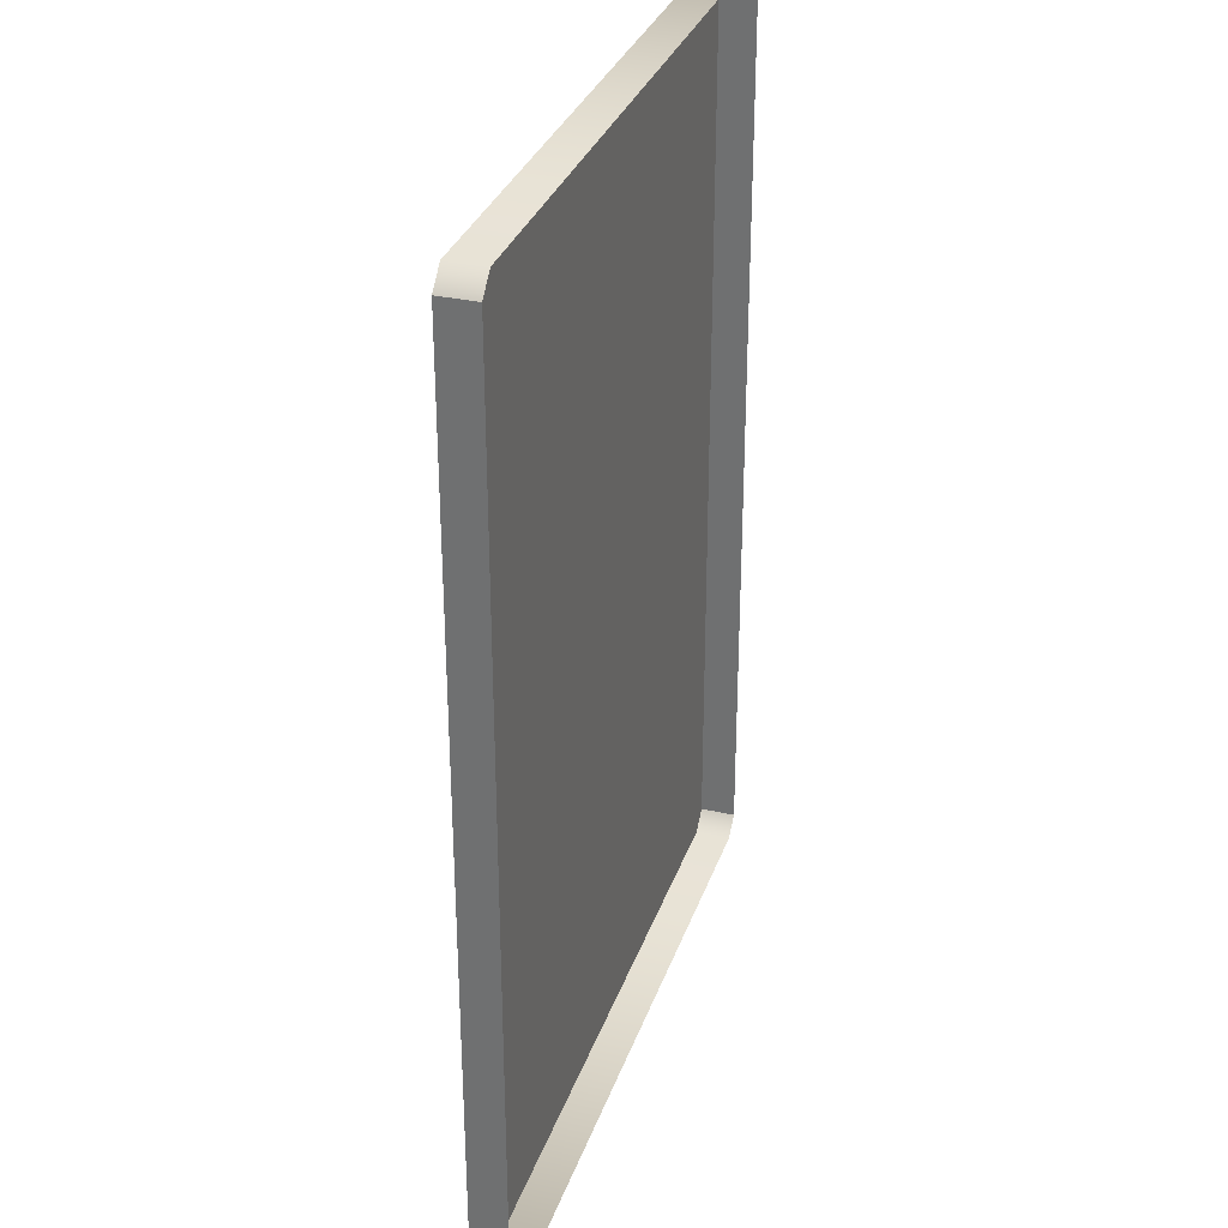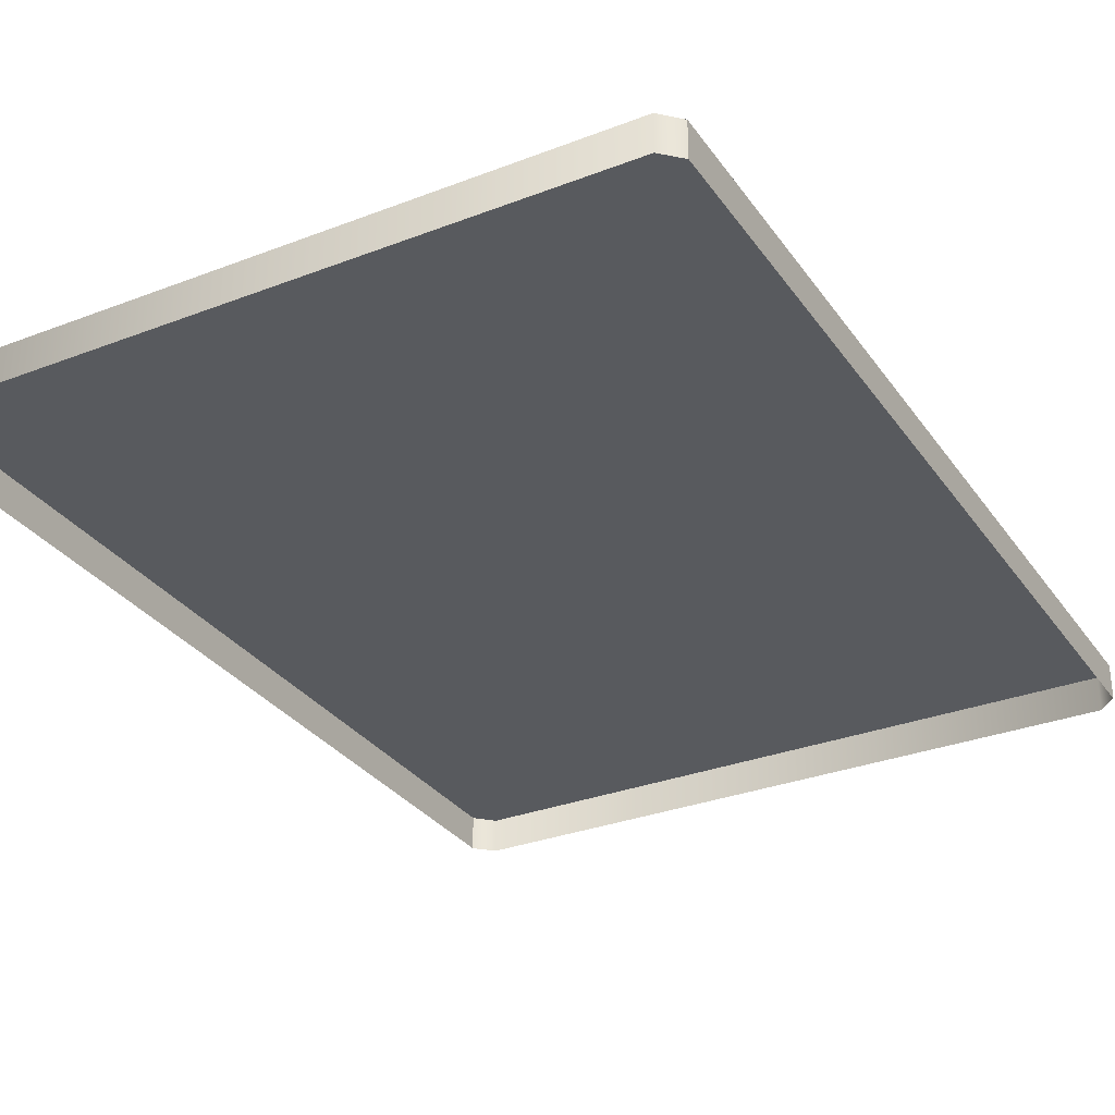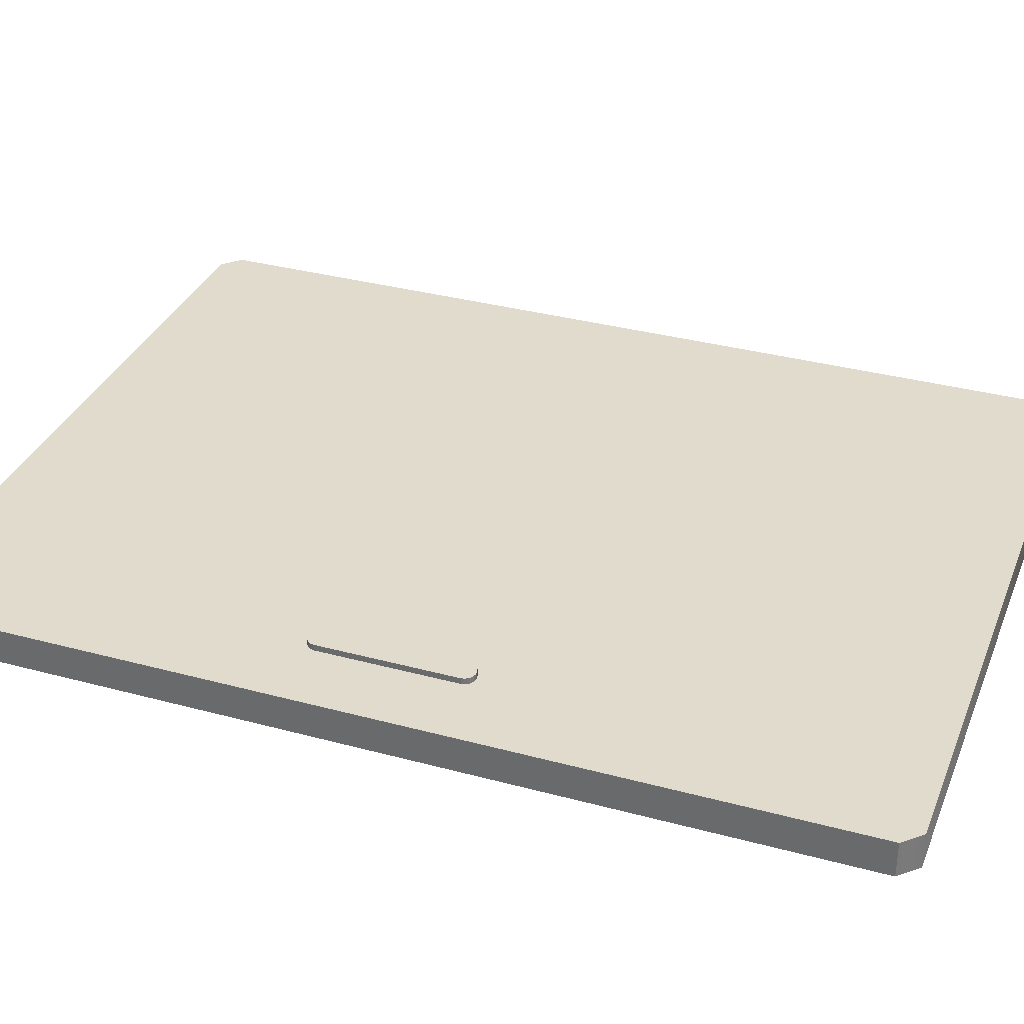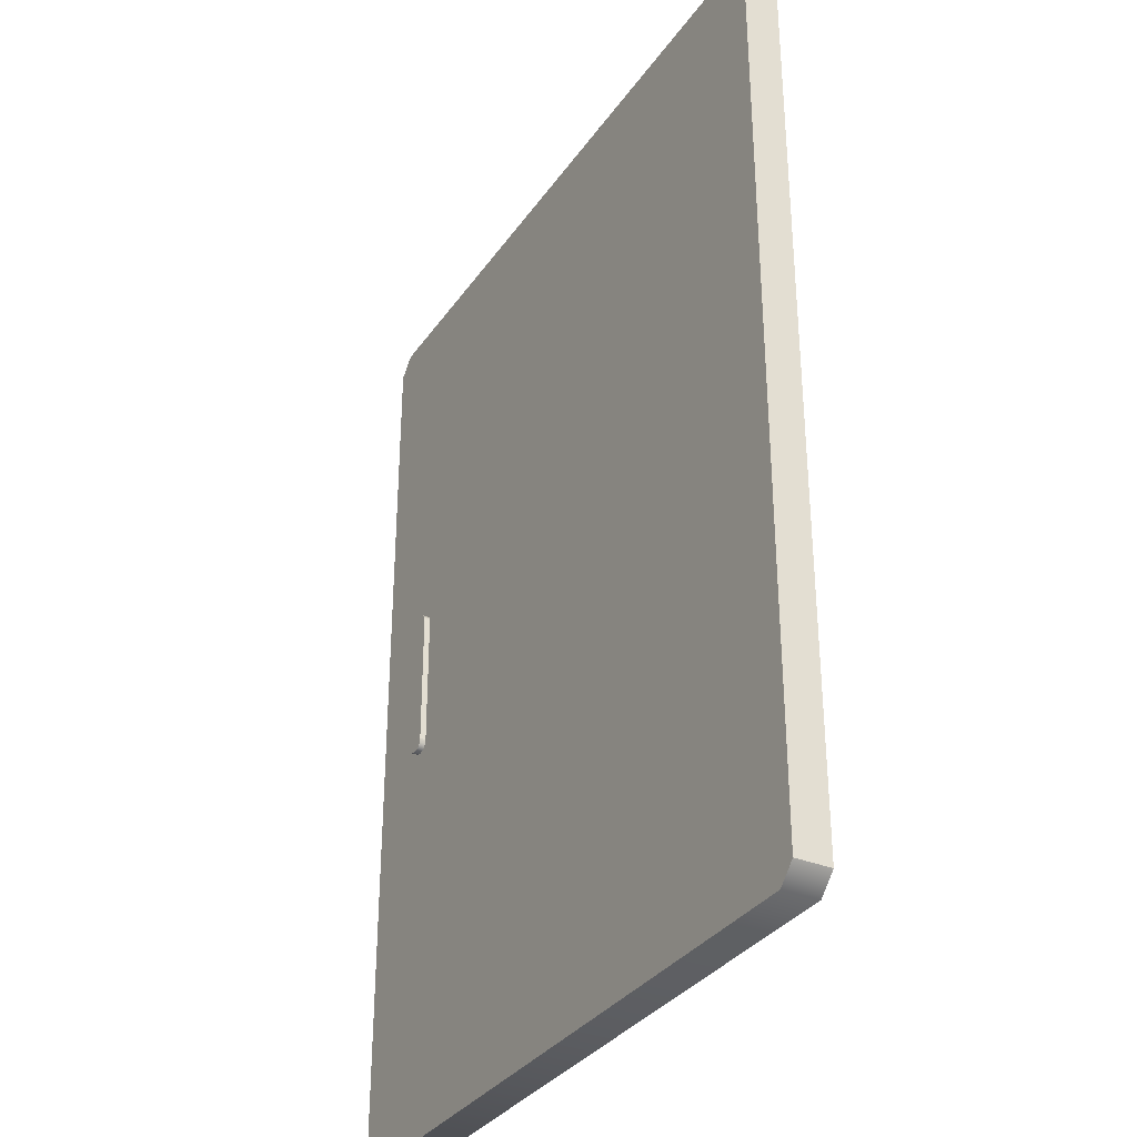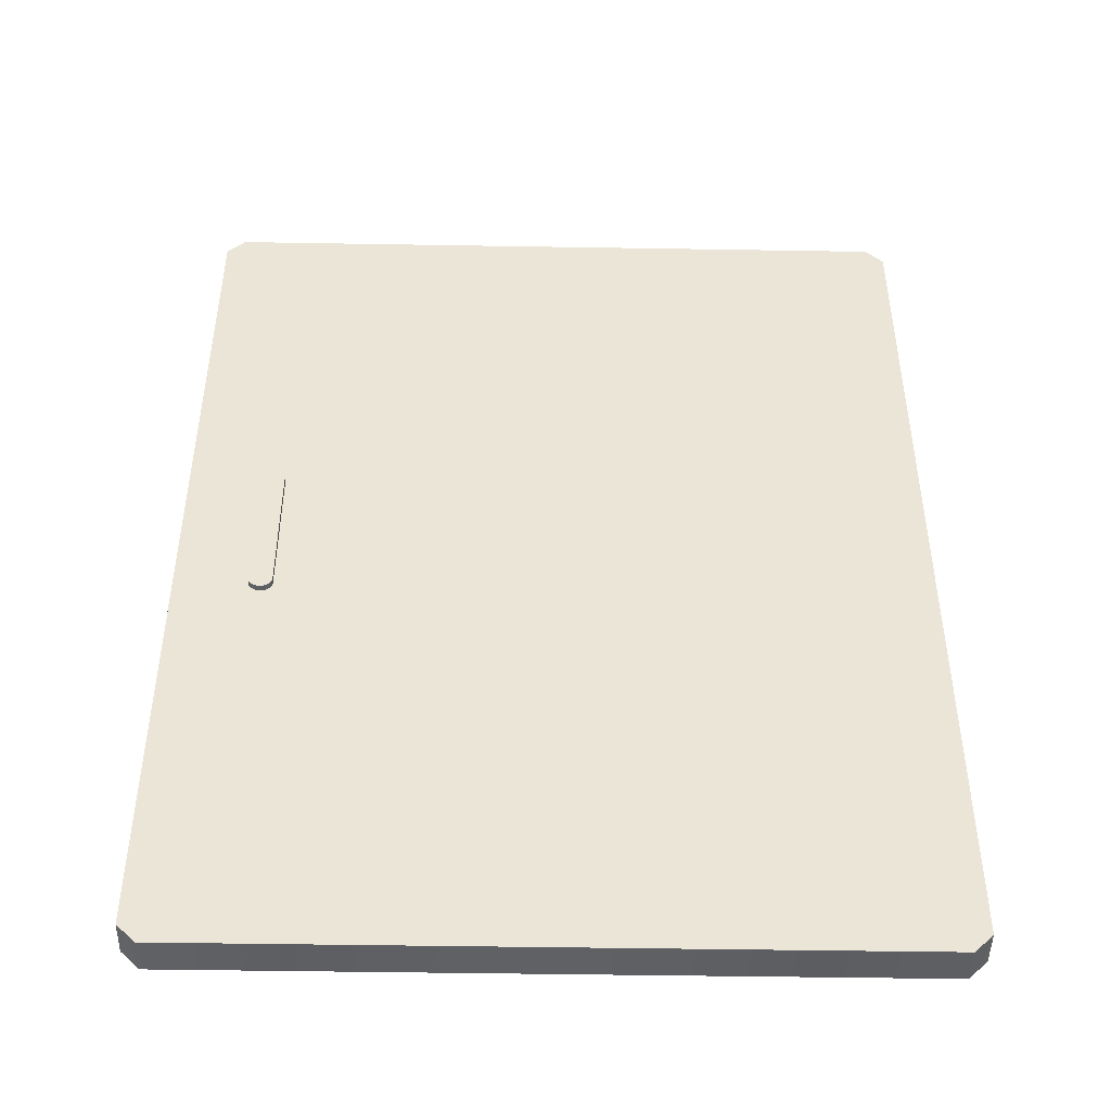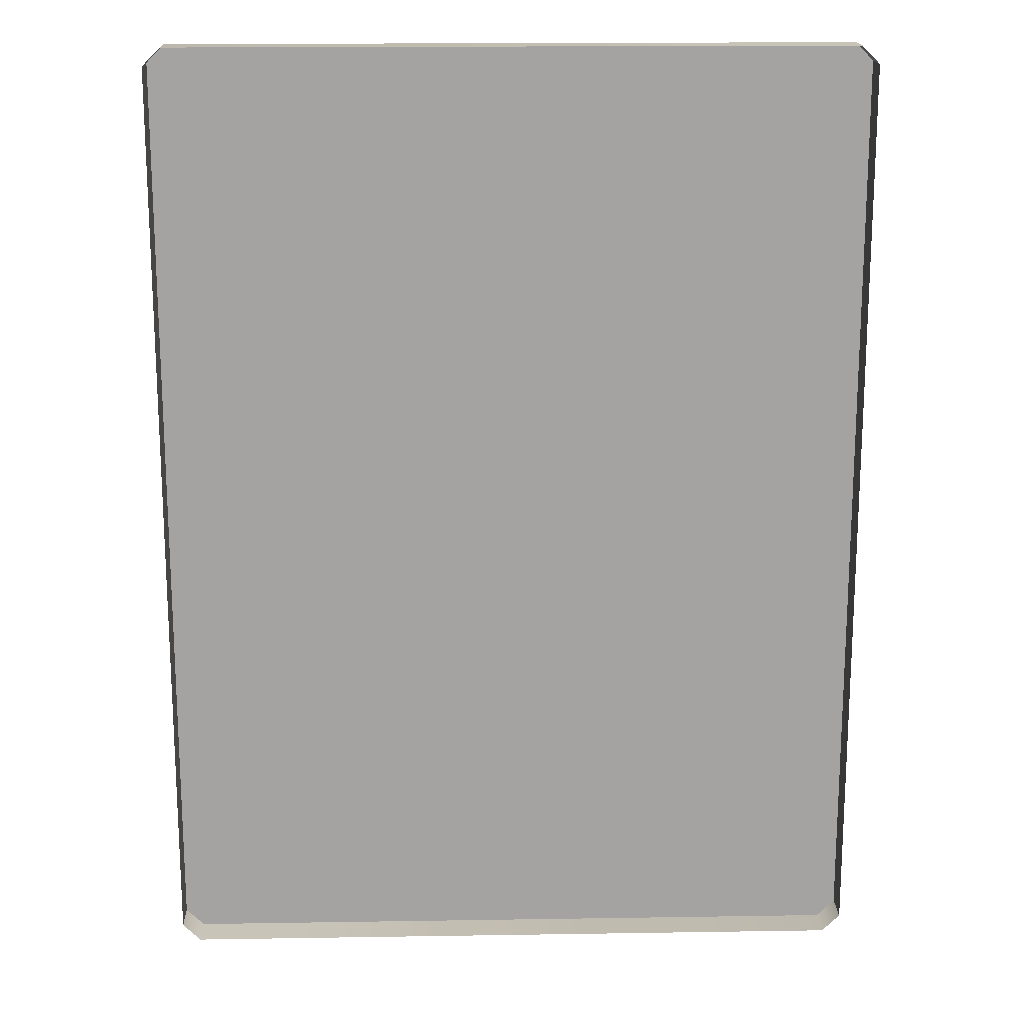
<metadata>
{"format":"obj","ext":"obj","renderer":"f3d","projection":"perspective","resolution":1024,"background":"white","views":[{"elev":31.8,"azim":107.5,"up":"+Y"},{"elev":-30.9,"azim":28.9,"up":"+Z"},{"elev":33.8,"azim":-69.8,"up":"+Z"},{"elev":-33.2,"azim":60.6,"up":"+Y"},{"elev":-46.6,"azim":-1.1,"up":"+Y"},{"elev":17.1,"azim":178.2,"up":"+Y"}]}
</metadata>
<code>
g Common_Prop_ElectricBox_01
v 0.3 0.785 0.01242
v -0.285 0.8 0.01242
v 0.285 0.8 0.01242
v -0.3 0.785 0.01242
v -0.3 0.015 0.01242
v 0.3 0.015 0.01242
v -0.285 -9.185e-19 0.01242
v 0.285 -9.185e-19 0.01242
v 0.3 0.785 -0.01758
v 0.3 0.015 0.01242
v 0.3 0.785 0.01242
v 0.3 0.015 -0.01758
v -0.3 0.785 0.01242
v -0.3 0.015 -0.01758
v -0.3 0.785 -0.01758
v -0.3 0.015 0.01242
v -0.285 -9.185e-19 0.01242
v -0.3 0.015 -0.01758
v -0.3 0.015 0.01242
v -0.285 9.185e-19 -0.01758
v 0.285 9.185e-19 -0.01758
v 0.285 -9.185e-19 0.01242
v 0.3 0.015 0.01242
v 0.3 0.015 -0.01758
v 0.285 0.8 0.01242
v 0.3 0.785 -0.01758
v 0.3 0.785 0.01242
v 0.285 0.8 -0.01758
v -0.285 0.8 -0.01758
v -0.285 0.8 0.01242
v -0.3 0.785 0.01242
v -0.3 0.785 -0.01758
v -0.2221 0.4705 0.01758
v -0.2215 0.4675 0.01242
v -0.2215 0.4675 0.01758
v -0.2221 0.4705 0.01242
v -0.2237 0.4732 0.01758
v -0.2237 0.4732 0.01242
v -0.2263 0.4751 0.01758
v -0.2263 0.4751 0.01242
v -0.2294 0.4762 0.01758
v -0.2294 0.4762 0.01242
v -0.2328 0.4762 0.01758
v -0.2328 0.4762 0.01242
v -0.2359 0.4751 0.01758
v -0.2359 0.4751 0.01242
v -0.2384 0.4732 0.01758
v -0.2384 0.4732 0.01242
v -0.2401 0.4705 0.01758
v -0.2401 0.4705 0.01242
v -0.2407 0.4675 0.01758
v -0.2407 0.4675 0.01242
v -0.2221 0.4705 0.01758
v -0.2263 0.4751 0.01758
v -0.2237 0.4732 0.01758
v -0.2407 0.4675 0.01758
v -0.2215 0.4675 0.01758
v -0.2407 0.3512 0.01758
v -0.2215 0.3512 0.01758
v -0.2401 0.3482 0.01758
v -0.2328 0.4762 0.01758
v -0.2294 0.4762 0.01758
v -0.2384 0.4732 0.01758
v -0.2359 0.4751 0.01758
v -0.2401 0.4705 0.01758
v -0.2359 0.3435 0.01758
v -0.2384 0.3455 0.01758
v -0.2294 0.3425 0.01758
v -0.2328 0.3425 0.01758
v -0.2237 0.3455 0.01758
v -0.2263 0.3435 0.01758
v -0.2221 0.3482 0.01758
v -0.2215 0.4675 0.01242
v -0.2215 0.3512 0.01758
v -0.2215 0.4675 0.01758
v -0.2215 0.3512 0.01242
v -0.2407 0.4675 0.01758
v -0.2407 0.3512 0.01242
v -0.2407 0.4675 0.01242
v -0.2407 0.3512 0.01758
v -0.2401 0.3482 0.01758
v -0.2407 0.3512 0.01242
v -0.2407 0.3512 0.01758
v -0.2401 0.3482 0.01242
v -0.2384 0.3455 0.01758
v -0.2384 0.3455 0.01242
v -0.2359 0.3435 0.01758
v -0.2359 0.3435 0.01242
v -0.2328 0.3425 0.01758
v -0.2328 0.3425 0.01242
v -0.2294 0.3425 0.01758
v -0.2294 0.3425 0.01242
v -0.2263 0.3435 0.01758
v -0.2263 0.3435 0.01242
v -0.2237 0.3455 0.01758
v -0.2237 0.3455 0.01242
v -0.2221 0.3482 0.01758
v -0.2221 0.3482 0.01242
v -0.2215 0.3512 0.01758
v -0.2215 0.3512 0.01242
g Common_Prop_ElectricBox_01_0
f 3 2 1
f 4 1 2
f 4 5 1
f 6 1 5
f 5 7 6
f 8 6 7
f 11 10 9
f 12 9 10
f 15 14 13
f 16 13 14
f 19 18 17
f 20 17 18
f 20 21 17
f 22 17 21
f 22 21 23
f 24 23 21
f 27 26 25
f 28 25 26
f 28 29 25
f 30 25 29
f 30 29 31
f 32 31 29
f 35 34 33
f 36 33 34
f 33 36 37
f 38 37 36
f 37 38 39
f 40 39 38
f 39 40 41
f 42 41 40
f 41 42 43
f 44 43 42
f 43 44 45
f 46 45 44
f 45 46 47
f 48 47 46
f 47 48 49
f 50 49 48
f 49 50 51
f 52 51 50
f 55 54 53
f 54 56 53
f 53 56 57
f 56 58 57
f 59 57 58
f 60 59 58
f 61 56 54
f 62 61 54
f 63 56 61
f 64 63 61
f 65 56 63
f 66 59 60
f 67 66 60
f 68 59 66
f 69 68 66
f 70 59 68
f 71 70 68
f 72 59 70
f 75 74 73
f 76 73 74
f 79 78 77
f 80 77 78
f 83 82 81
f 84 81 82
f 81 84 85
f 86 85 84
f 85 86 87
f 88 87 86
f 87 88 89
f 90 89 88
f 89 90 91
f 92 91 90
f 91 92 93
f 94 93 92
f 93 94 95
f 96 95 94
f 95 96 97
f 98 97 96
f 97 98 99
f 100 99 98

</code>
